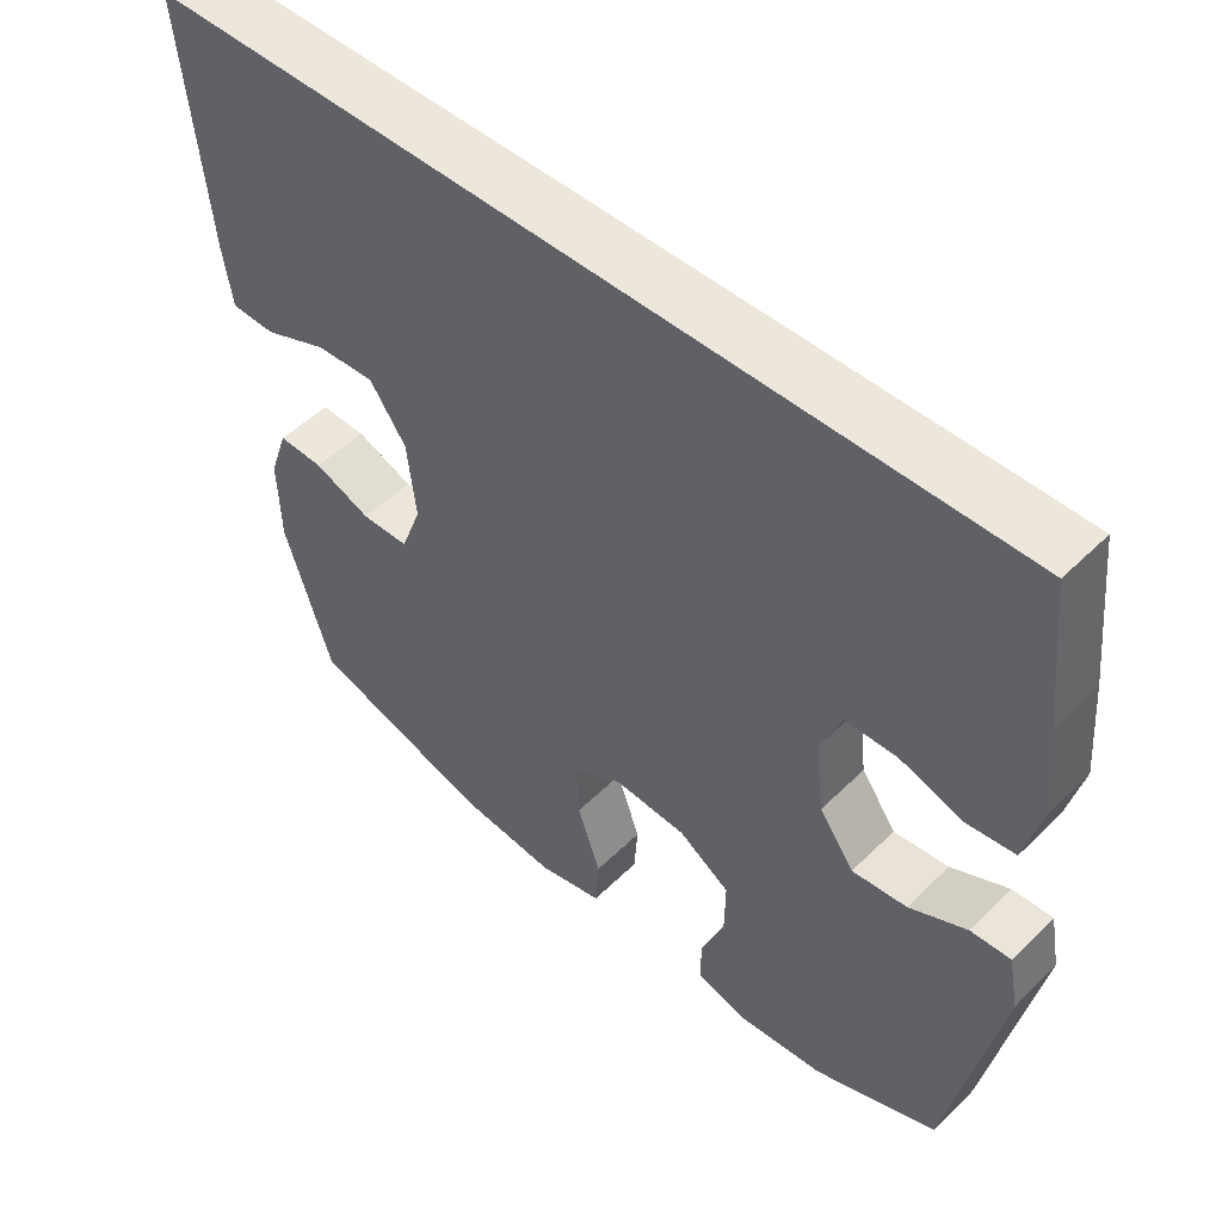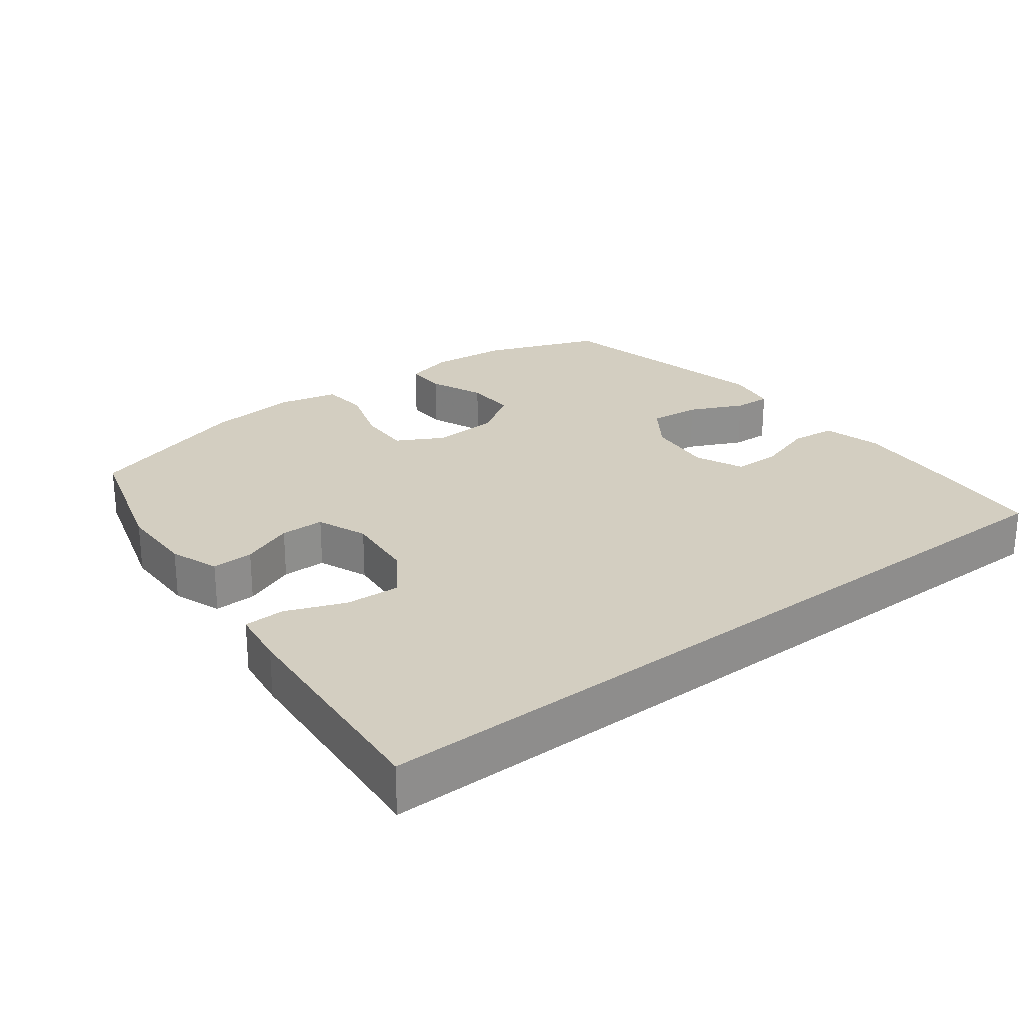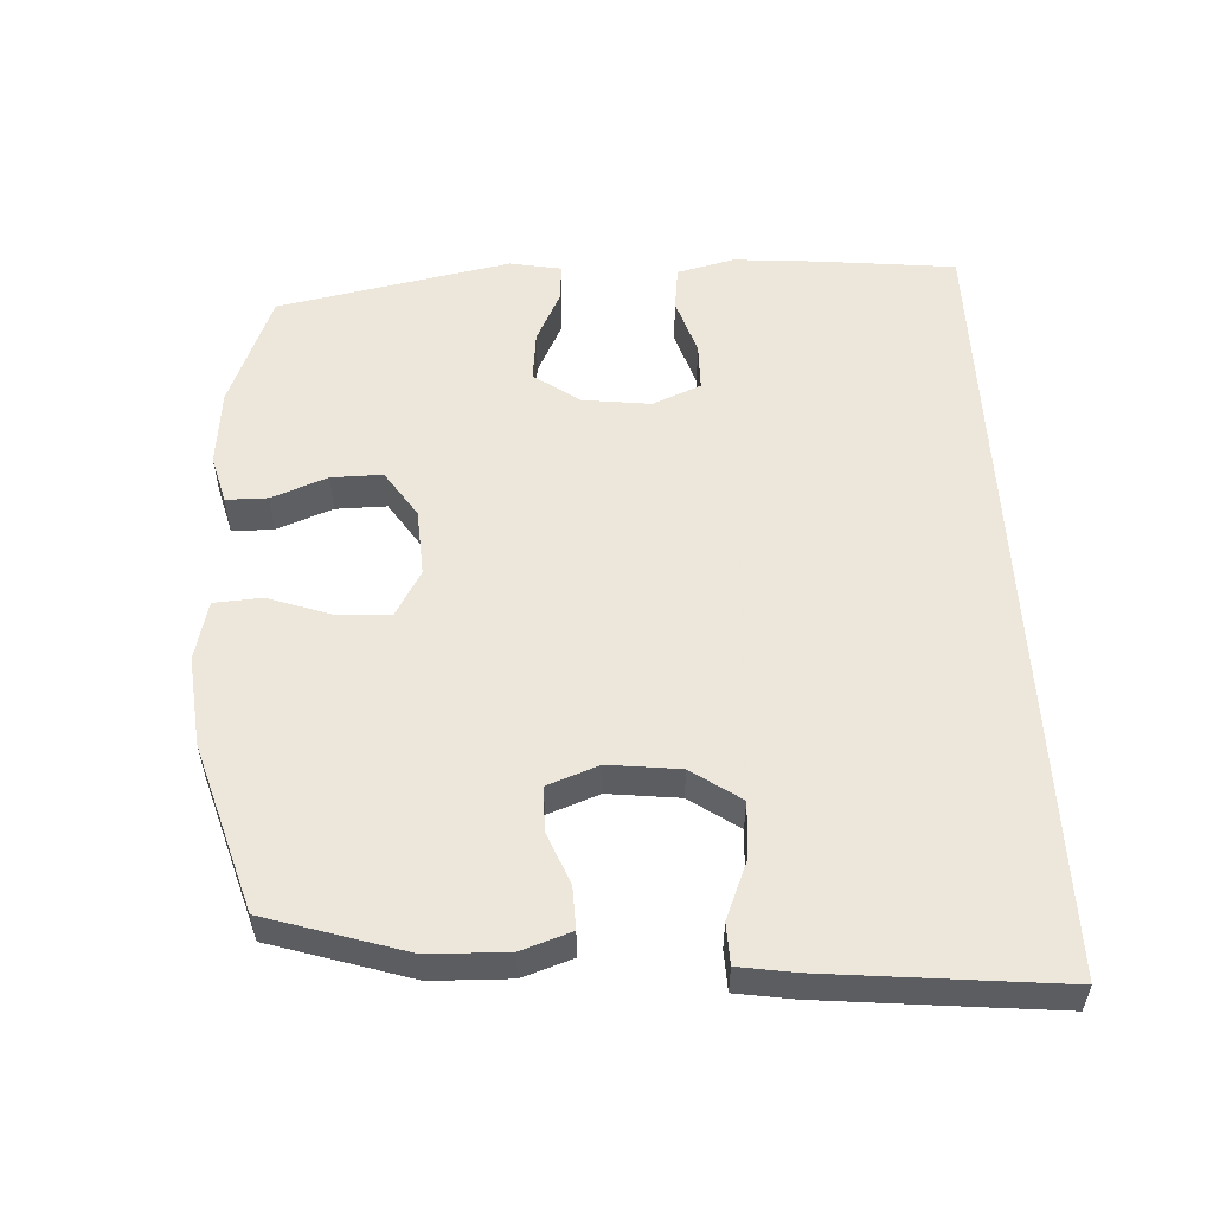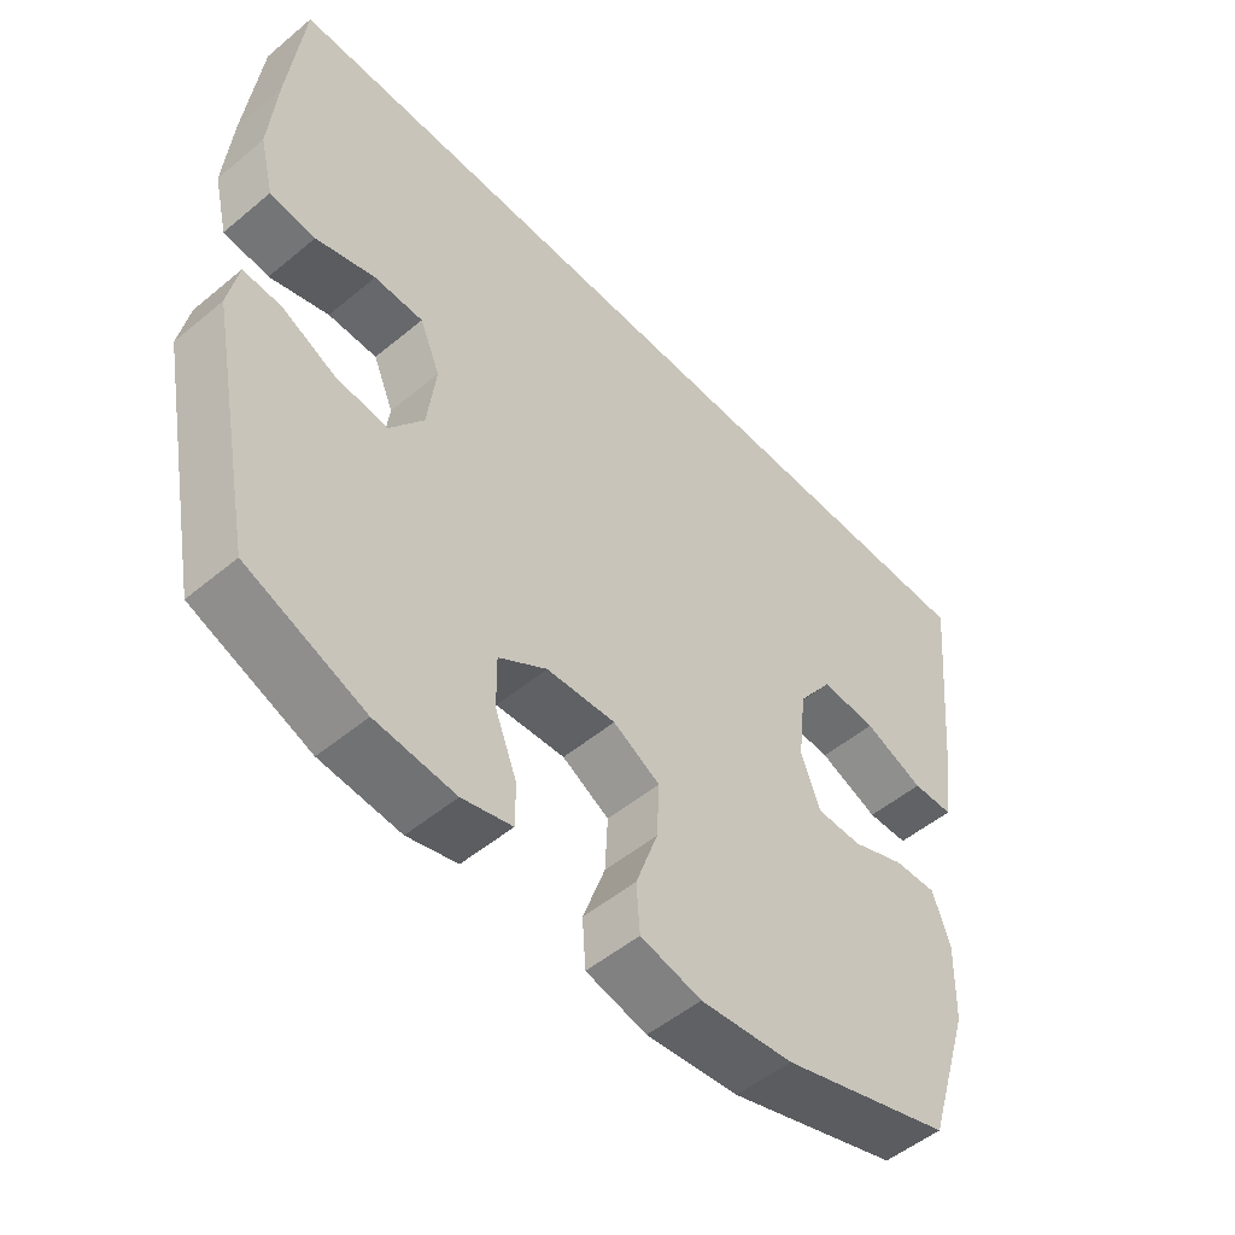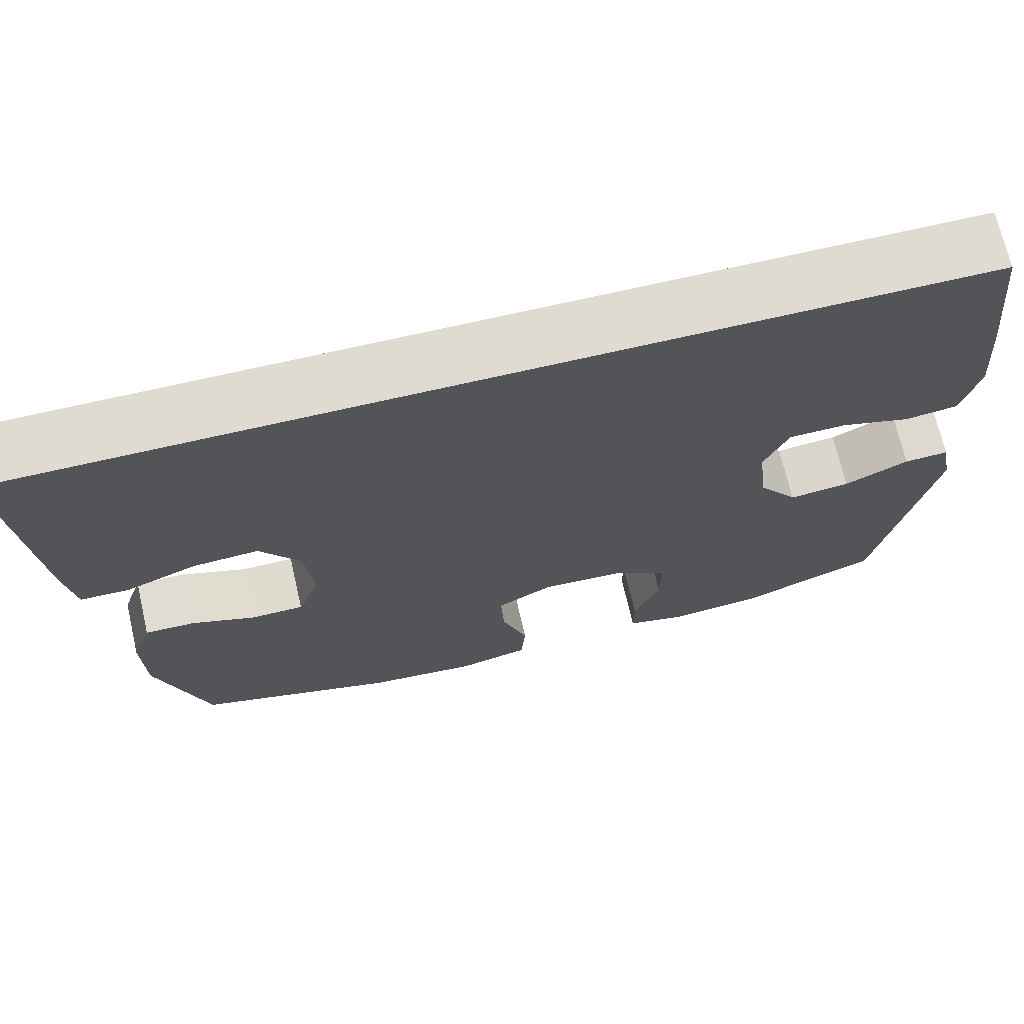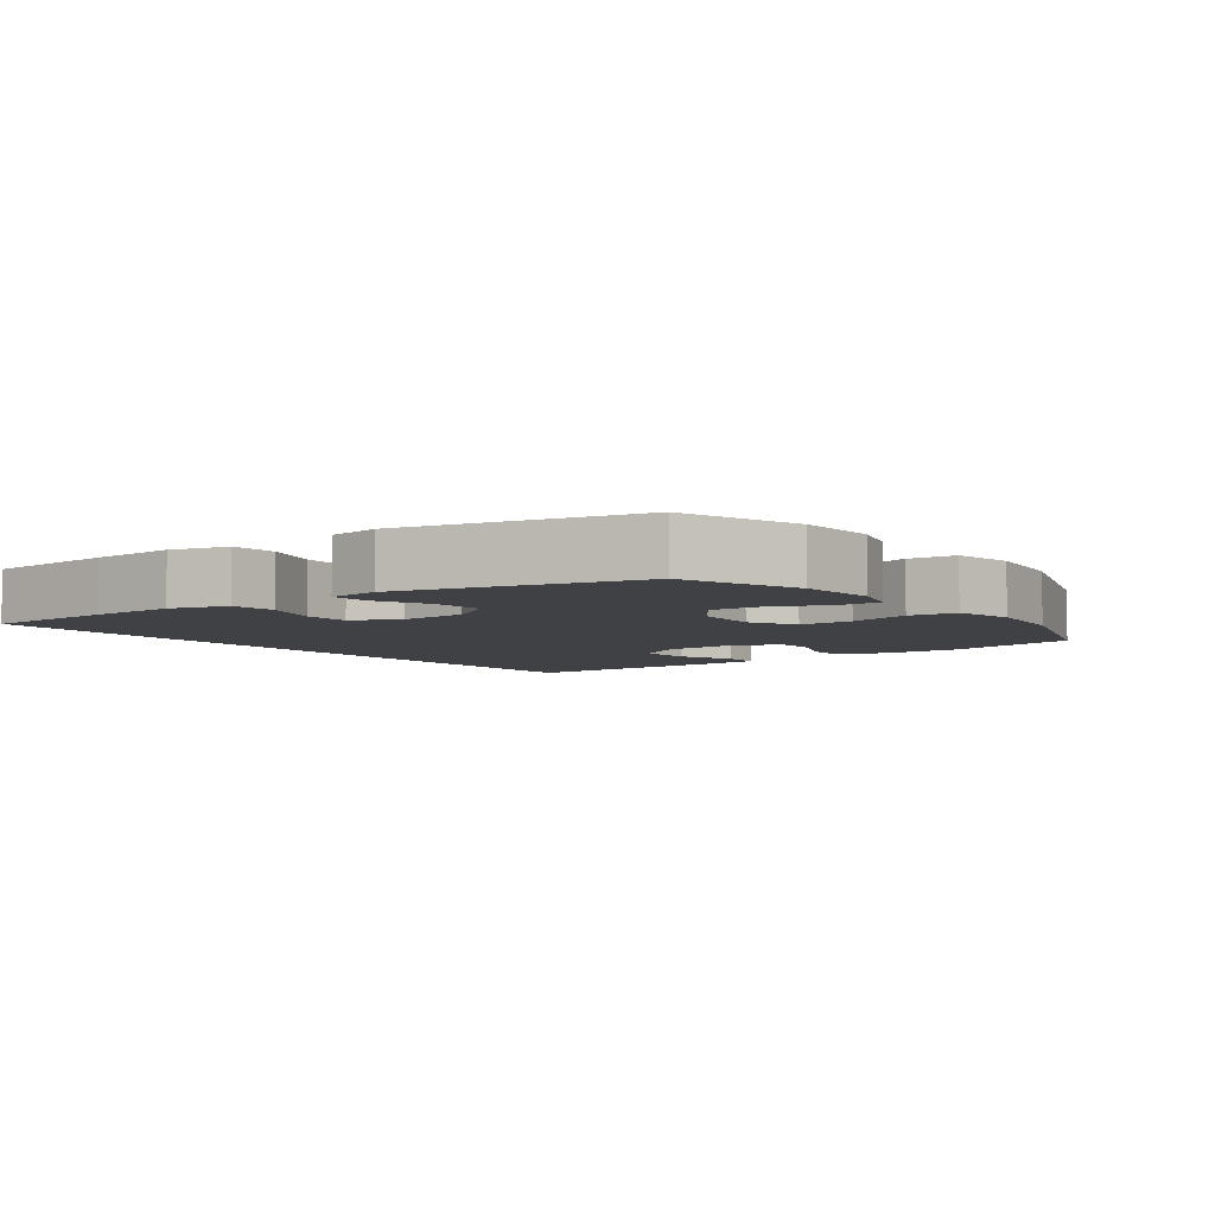
<metadata>
{"format":"obj","ext":"obj","renderer":"f3d","projection":"perspective","resolution":1024,"background":"white","views":[{"elev":50.5,"azim":43.1,"up":"+Z"},{"elev":25.1,"azim":-38.1,"up":"+Y"},{"elev":54.1,"azim":-92.9,"up":"+Y"},{"elev":-51.9,"azim":131.9,"up":"+Z"},{"elev":70.0,"azim":-13.0,"up":"+Z"},{"elev":-5.3,"azim":125.0,"up":"+Y"}]}
</metadata>
<code>
v 0.529 0.07 0.5
v 0.55 0.07 0.302
v 0.56 0.07 0.174
v 0.539 0.07 0.089
v 0.473 0.07 0.081
v 0.387 0.07 0.108
v 0.316 0.07 0.107
v 0.286 0.07 0.036
v 0.298 0.07 -0.064
v 0.346 0.07 -0.131
v 0.421 0.07 -0.123
v 0.5 0.07 -0.085
v 0.555 0.07 -0.082
v 0.569 0.07 -0.157
v 0.5 0.07 -0.5
v 0.33 0.07 -0.567
v 0.215 0.07 -0.578
v 0.143 0.07 -0.559
v 0.143 0.07 -0.498
v 0.175 0.07 -0.416
v 0.176 0.07 -0.341
v 0.106 0.07 -0.295
v 0.006 0.07 -0.289
v -0.062 0.07 -0.327
v -0.058 0.07 -0.407
v -0.026 0.07 -0.499
v -0.031 0.07 -0.569
v -0.119 0.07 -0.59
v -0.253 0.07 -0.576
v -0.5 0.07 -0.5
v -0.564 0.07 -0.295
v -0.567 0.07 -0.18
v -0.542 0.07 -0.107
v -0.48 0.07 -0.109
v -0.402 0.07 -0.14
v -0.337 0.07 -0.139
v -0.309 0.07 -0.064
v -0.321 0.07 0.041
v -0.371 0.07 0.113
v -0.452 0.07 0.108
v -0.539 0.07 0.073
v -0.599 0.07 0.075
v -0.612 0.07 0.159
v -0.645 0.07 0.5
v 0.529 0 0.5
v 0.55 0 0.302
v 0.56 0 0.174
v 0.539 0 0.089
v 0.473 0 0.081
v 0.387 0 0.108
v 0.316 0 0.107
v 0.286 0 0.036
v 0.298 0 -0.064
v 0.346 0 -0.131
v 0.421 0 -0.123
v 0.5 0 -0.085
v 0.555 0 -0.082
v 0.569 0 -0.157
v 0.5 0 -0.5
v 0.33 0 -0.567
v 0.215 0 -0.578
v 0.143 0 -0.559
v 0.143 0 -0.498
v 0.175 0 -0.416
v 0.176 0 -0.341
v 0.106 0 -0.295
v 0.006 0 -0.289
v -0.062 0 -0.327
v -0.058 0 -0.407
v -0.026 0 -0.499
v -0.031 0 -0.569
v -0.119 0 -0.59
v -0.253 0 -0.576
v -0.5 0 -0.5
v -0.564 0 -0.295
v -0.567 0 -0.18
v -0.542 0 -0.107
v -0.48 0 -0.109
v -0.402 0 -0.14
v -0.337 0 -0.139
v -0.309 0 -0.064
v -0.321 0 0.041
v -0.371 0 0.113
v -0.452 0 0.108
v -0.539 0 0.073
v -0.599 0 0.075
v -0.612 0 0.159
v -0.645 0 0.5
f 42 43 44
f 41 42 44
f 40 41 44
f 1 2 3
f 44 1 3
f 40 44 3
f 39 40 3
f 38 39 3
f 37 38 3
f 33 34 35
f 32 33 35
f 31 32 35
f 30 31 35
f 29 30 35
f 28 29 35
f 27 28 35
f 26 27 35
f 25 26 35
f 24 25 35 36
f 23 24 36 37
f 18 19 20
f 17 18 20
f 16 17 20
f 15 16 20
f 14 15 20
f 13 14 20
f 12 13 20
f 11 12 20
f 10 11 20 21
f 9 10 21 22
f 3 4 5 6
f 3 6 7
f 37 3 7
f 22 23 37
f 9 22 37
f 8 9 37
f 7 8 37
f 88 87 86
f 88 86 85
f 88 85 84
f 47 46 45
f 47 45 88
f 47 88 84
f 47 84 83
f 47 83 82
f 47 82 81
f 79 78 77
f 79 77 76
f 79 76 75
f 79 75 74
f 79 74 73
f 79 73 72
f 79 72 71
f 79 71 70
f 79 70 69
f 80 79 69 68
f 81 80 68 67
f 64 63 62
f 64 62 61
f 64 61 60
f 64 60 59
f 64 59 58
f 64 58 57
f 64 57 56
f 64 56 55
f 65 64 55 54
f 66 65 54 53
f 50 49 48 47
f 51 50 47
f 51 47 81
f 81 67 66
f 81 66 53
f 81 53 52
f 81 52 51
f 1 45 46 2
f 2 46 47 3
f 3 47 48 4
f 4 48 49 5
f 5 49 50 6
f 6 50 51 7
f 7 51 52 8
f 8 52 53 9
f 9 53 54 10
f 10 54 55 11
f 11 55 56 12
f 12 56 57 13
f 13 57 58 14
f 14 58 59 15
f 15 59 60 16
f 16 60 61 17
f 17 61 62 18
f 18 62 63 19
f 19 63 64 20
f 20 64 65 21
f 21 65 66 22
f 22 66 67 23
f 23 67 68 24
f 24 68 69 25
f 25 69 70 26
f 26 70 71 27
f 27 71 72 28
f 28 72 73 29
f 29 73 74 30
f 30 74 75 31
f 31 75 76 32
f 32 76 77 33
f 33 77 78 34
f 34 78 79 35
f 35 79 80 36
f 36 80 81 37
f 37 81 82 38
f 38 82 83 39
f 39 83 84 40
f 40 84 85 41
f 41 85 86 42
f 42 86 87 43
f 43 87 88 44
f 44 88 45 1

</code>
